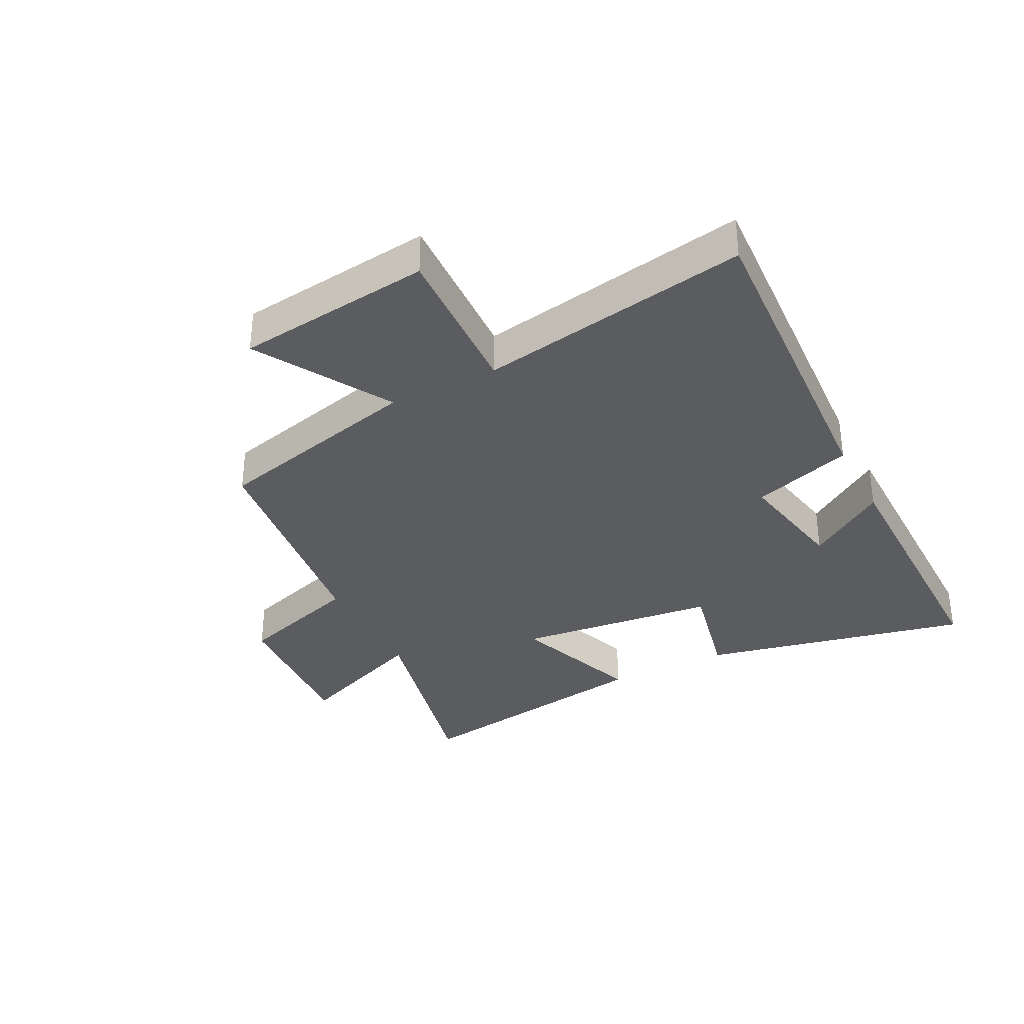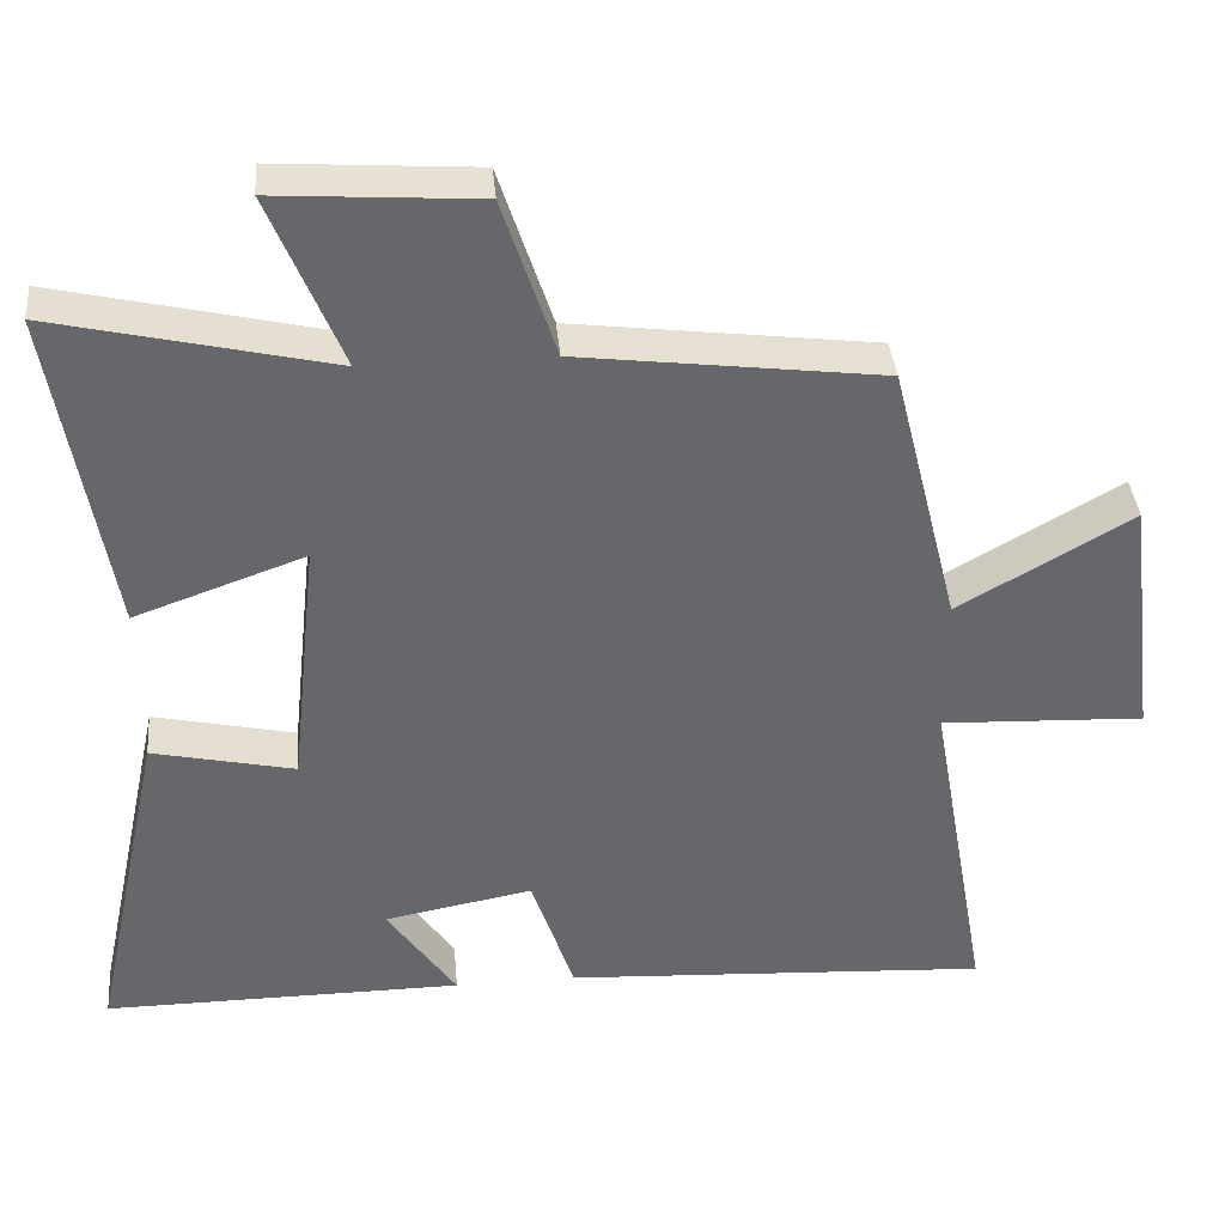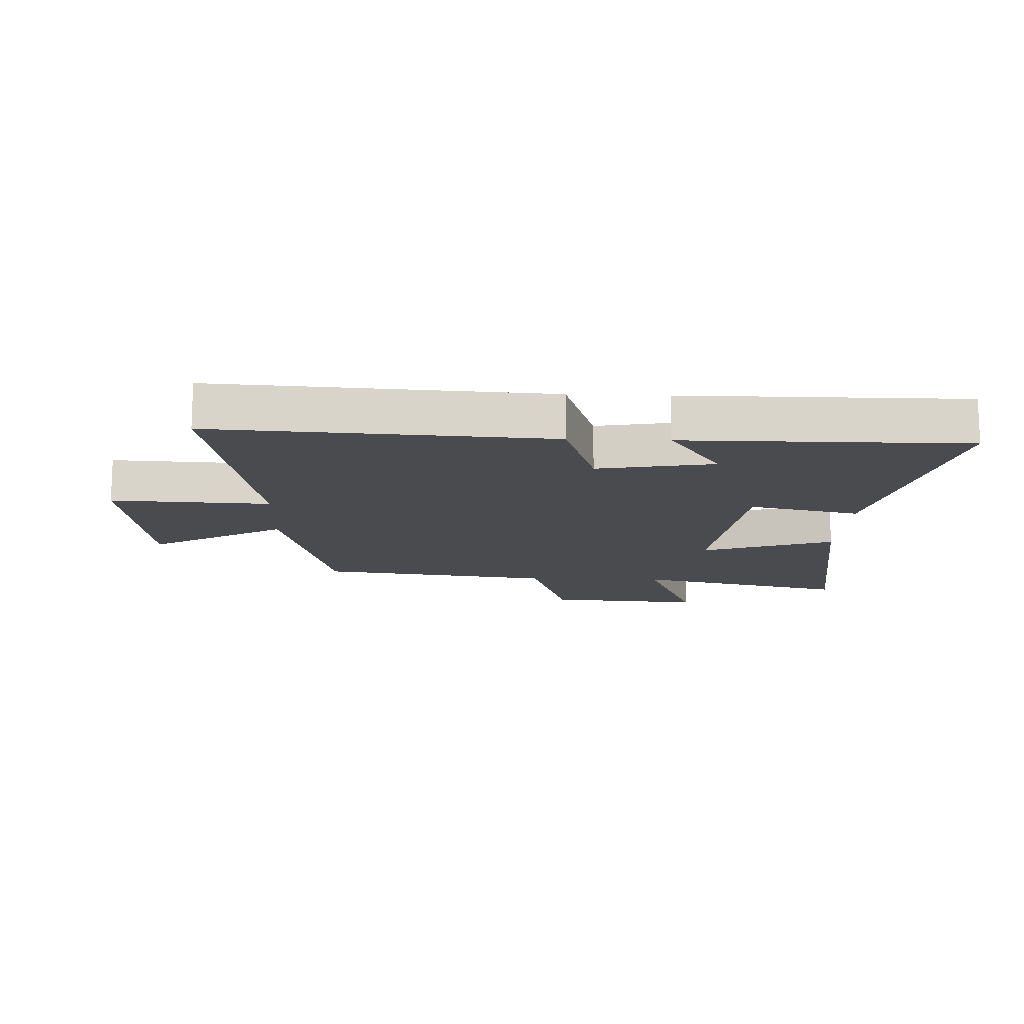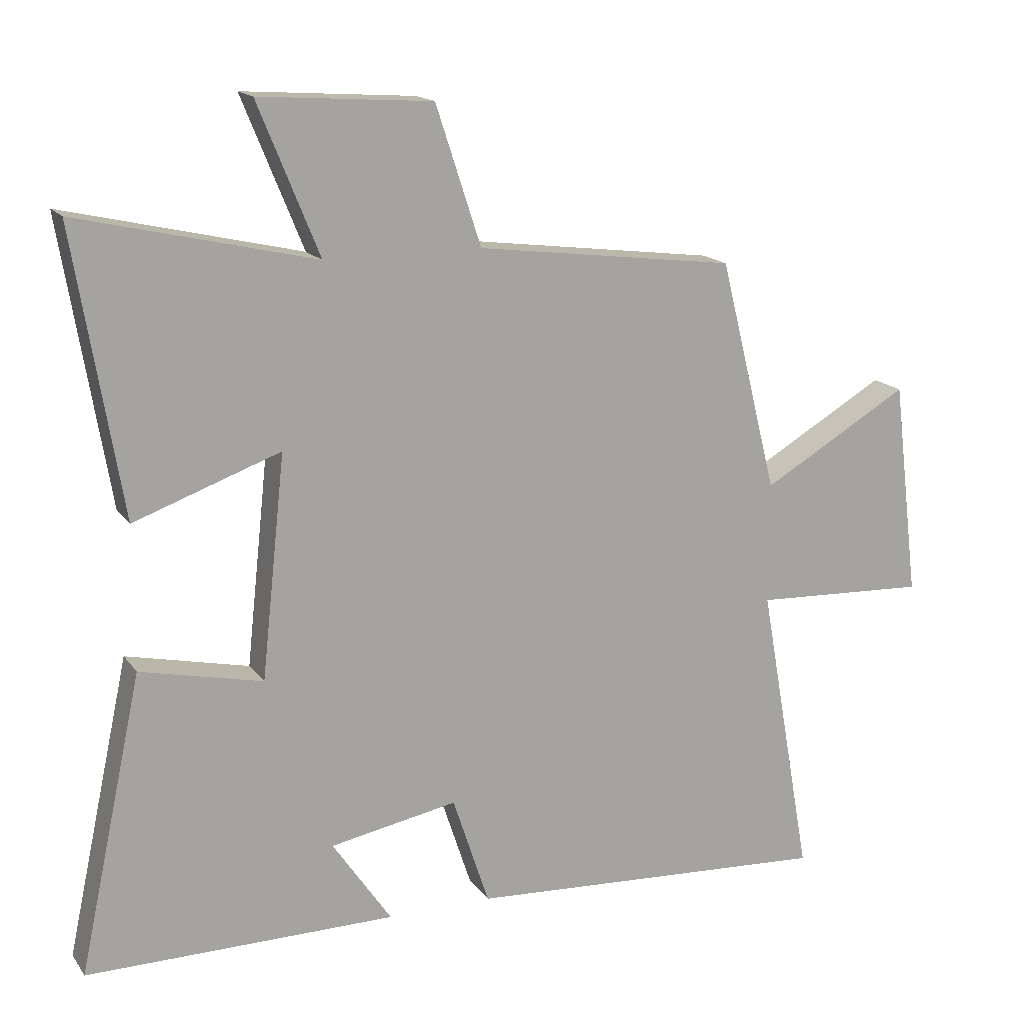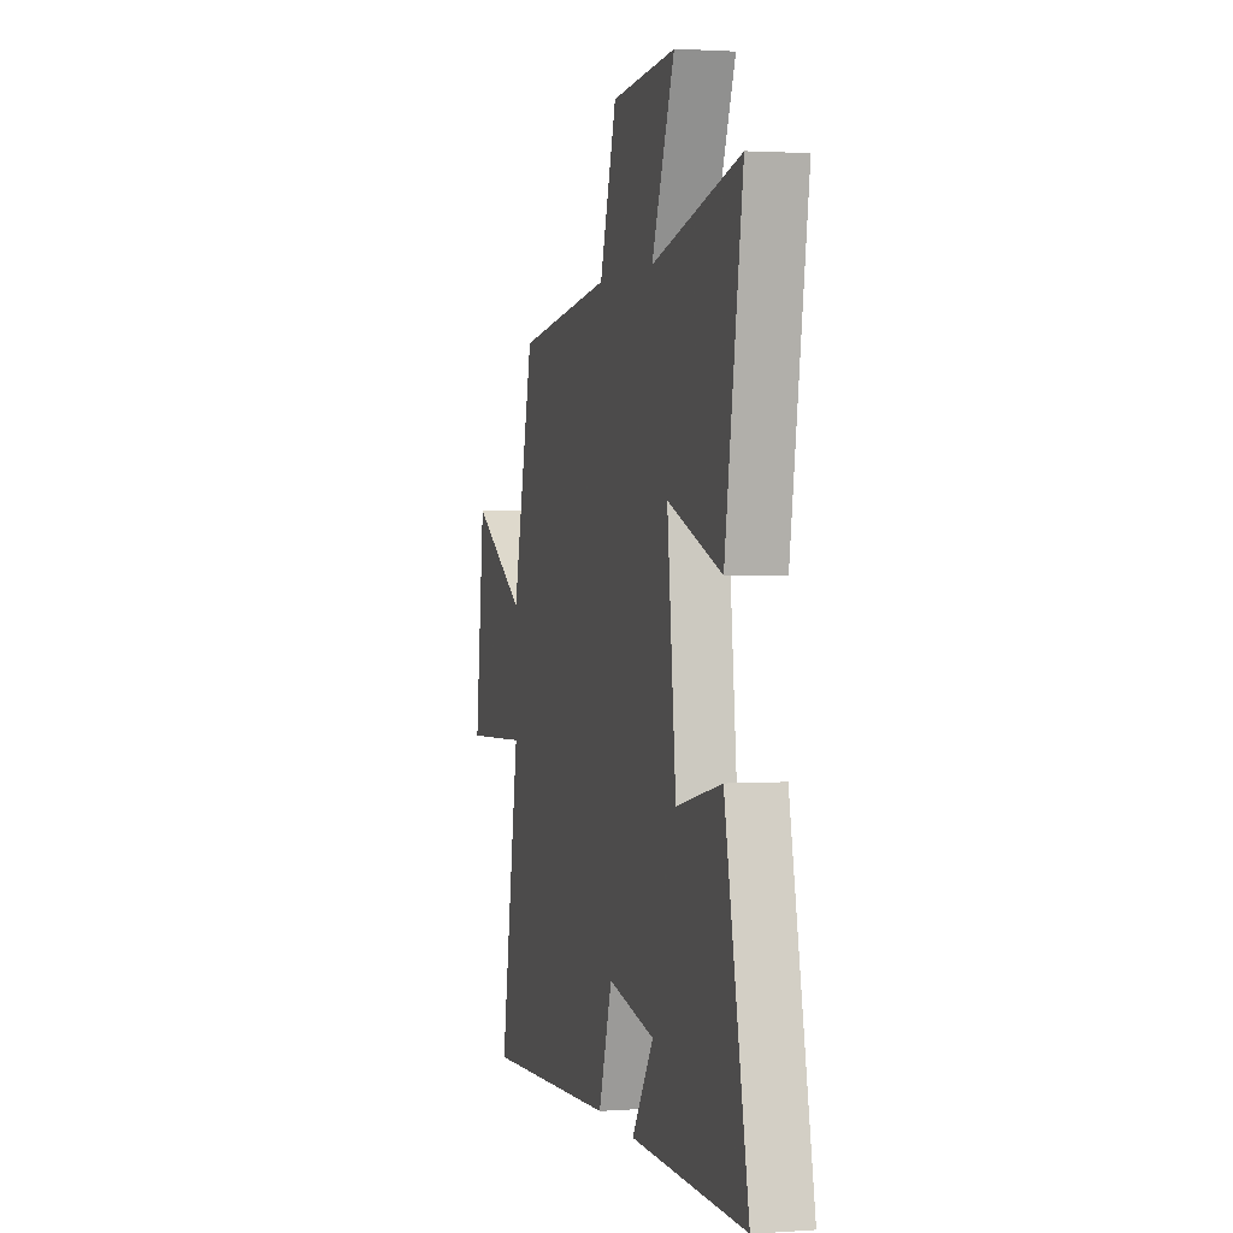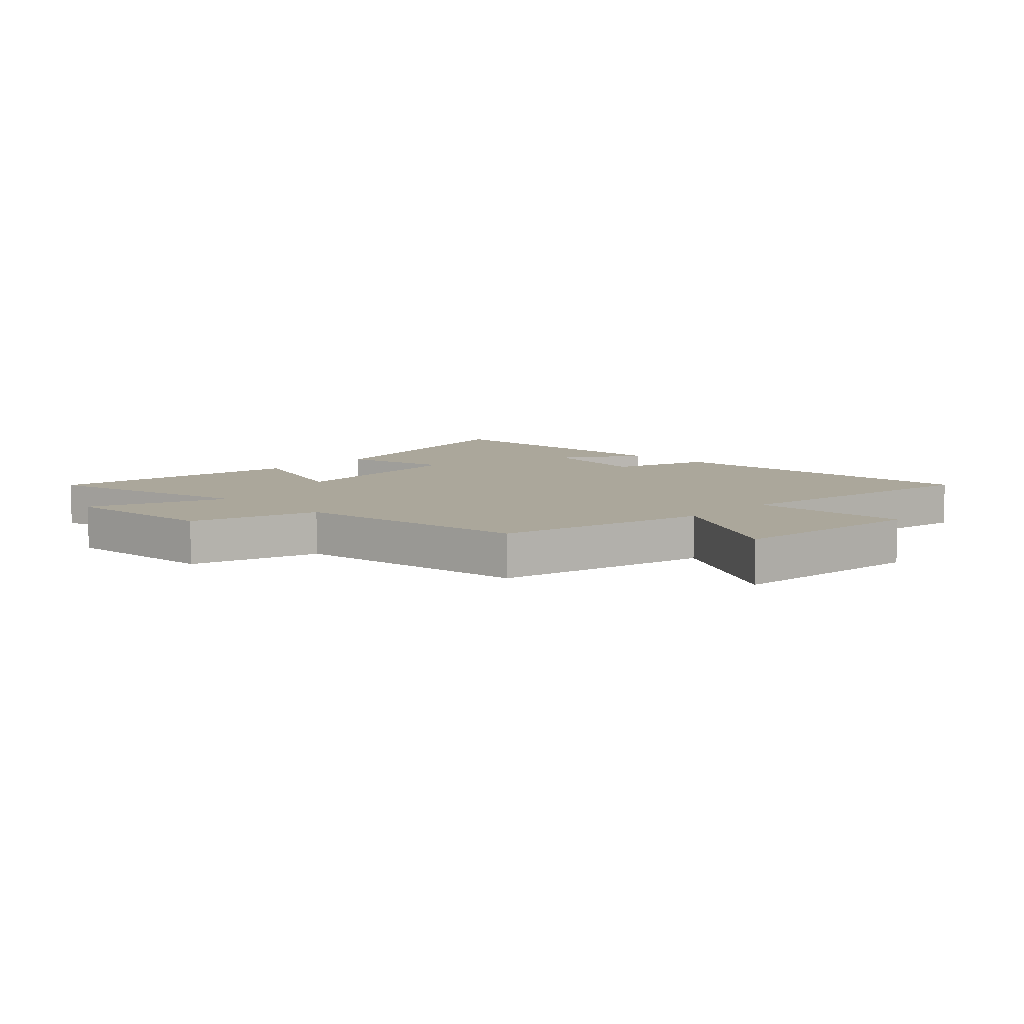
<metadata>
{"format":"obj","ext":"obj","renderer":"f3d","projection":"perspective","resolution":1024,"background":"white","views":[{"elev":-34.0,"azim":117.1,"up":"+Y"},{"elev":38.3,"azim":-5.1,"up":"+Z"},{"elev":-13.9,"azim":177.6,"up":"+Y"},{"elev":16.1,"azim":-23.6,"up":"+Z"},{"elev":1.8,"azim":-104.3,"up":"+Z"},{"elev":8.1,"azim":43.9,"up":"+Y"}]}
</metadata>
<code>
v -0.571 0.07 0.583
v -0.215 0.07 0.5
v -0.307 0.07 0.726
v -0.047 0.07 0.708
v 0.021 0.07 0.5
v 0.412 0.07 0.45
v 0.5 0.07 0.1
v 0.723 0.07 0.23
v 0.763 0.07 -0.096
v 0.5 0.07 -0.084
v 0.58 0.07 -0.532
v 0.028 0.07 -0.5
v -0.027 0.07 -0.333
v -0.219 0.07 -0.369
v -0.13 0.07 -0.5
v -0.596 0.07 -0.502
v -0.5 0.07 -0.057
v -0.316 0.07 -0.098
v -0.28 0.07 0.236
v -0.5 0.07 0.157
v -0.571 0 0.583
v -0.215 0 0.5
v -0.307 0 0.726
v -0.047 0 0.708
v 0.021 0 0.5
v 0.412 0 0.45
v 0.5 0 0.1
v 0.723 0 0.23
v 0.763 0 -0.096
v 0.5 0 -0.084
v 0.58 0 -0.532
v 0.028 0 -0.5
v -0.027 0 -0.333
v -0.219 0 -0.369
v -0.13 0 -0.5
v -0.596 0 -0.502
v -0.5 0 -0.057
v -0.316 0 -0.098
v -0.28 0 0.236
v -0.5 0 0.157
f 19 20 1 2
f 18 19 2
f 16 17 18
f 14 15 16
f 14 16 18
f 13 14 18 2
f 12 13 2
f 11 12 2
f 10 11 2
f 7 8 9 10
f 7 10 2
f 6 7 2
f 5 6 2
f 2 3 4 5
f 22 21 40 39
f 22 39 38
f 38 37 36
f 36 35 34
f 38 36 34
f 22 38 34 33
f 22 33 32
f 22 32 31
f 22 31 30
f 30 29 28 27
f 22 30 27
f 22 27 26
f 22 26 25
f 25 24 23 22
f 1 21 22 2
f 2 22 23 3
f 3 23 24 4
f 4 24 25 5
f 5 25 26 6
f 6 26 27 7
f 7 27 28 8
f 8 28 29 9
f 9 29 30 10
f 10 30 31 11
f 11 31 32 12
f 12 32 33 13
f 13 33 34 14
f 14 34 35 15
f 15 35 36 16
f 16 36 37 17
f 17 37 38 18
f 18 38 39 19
f 19 39 40 20
f 20 40 21 1

</code>
